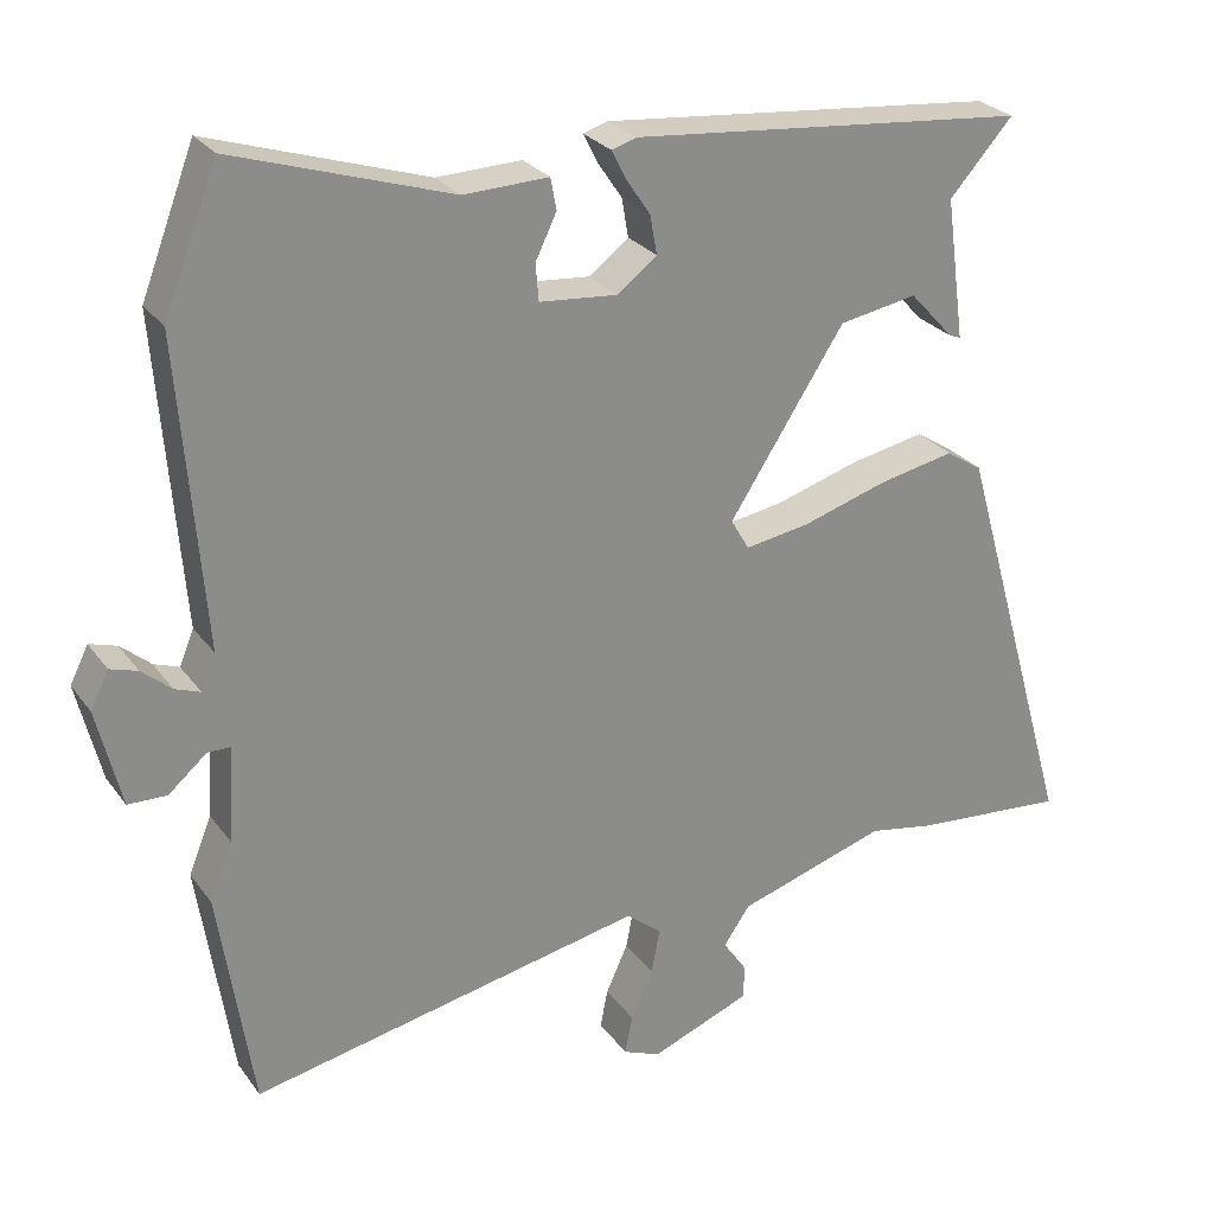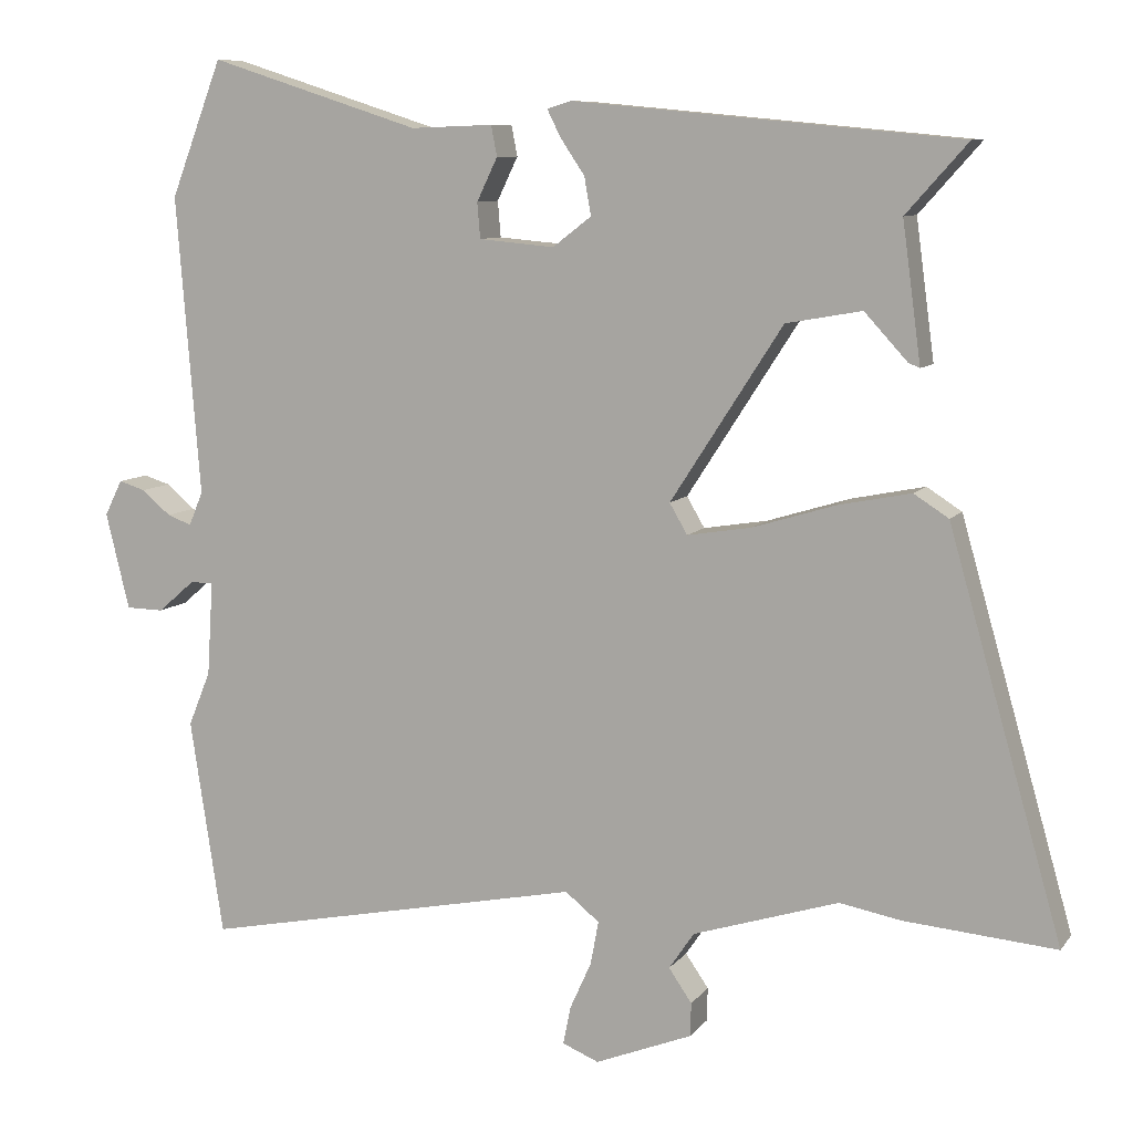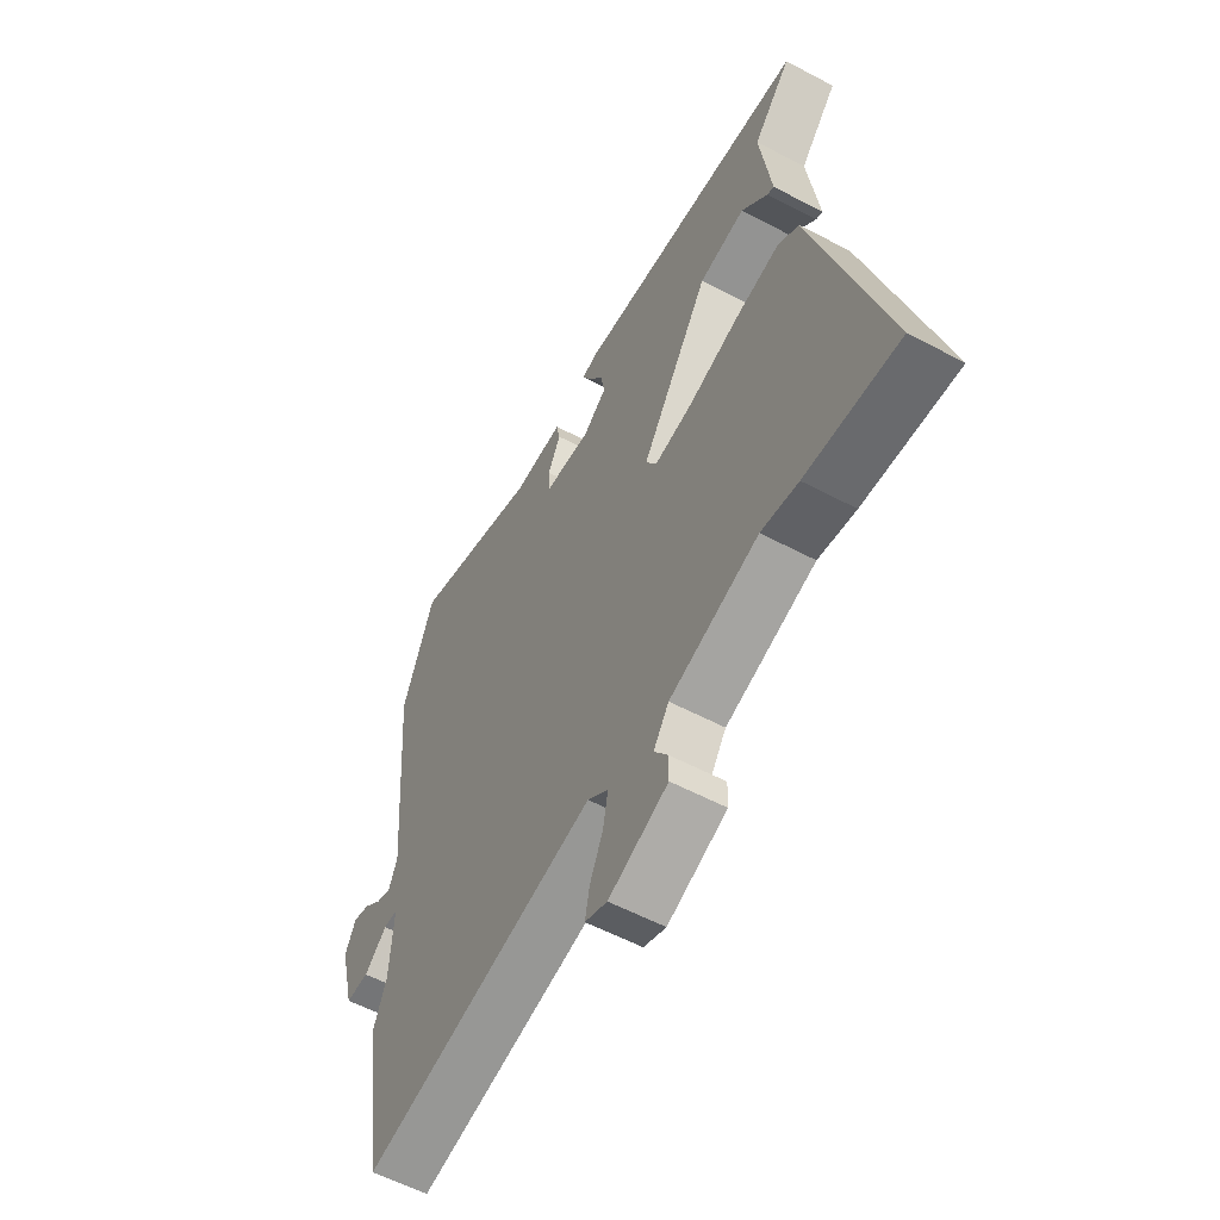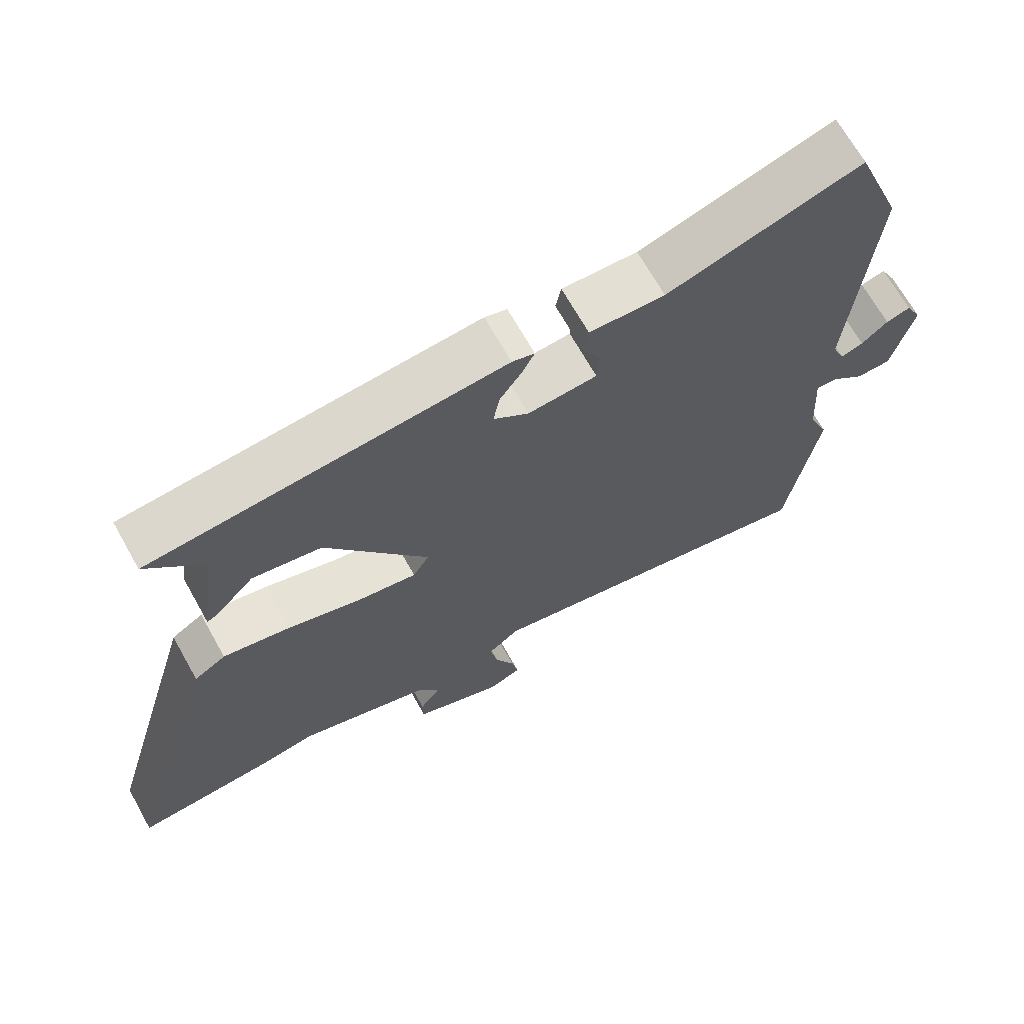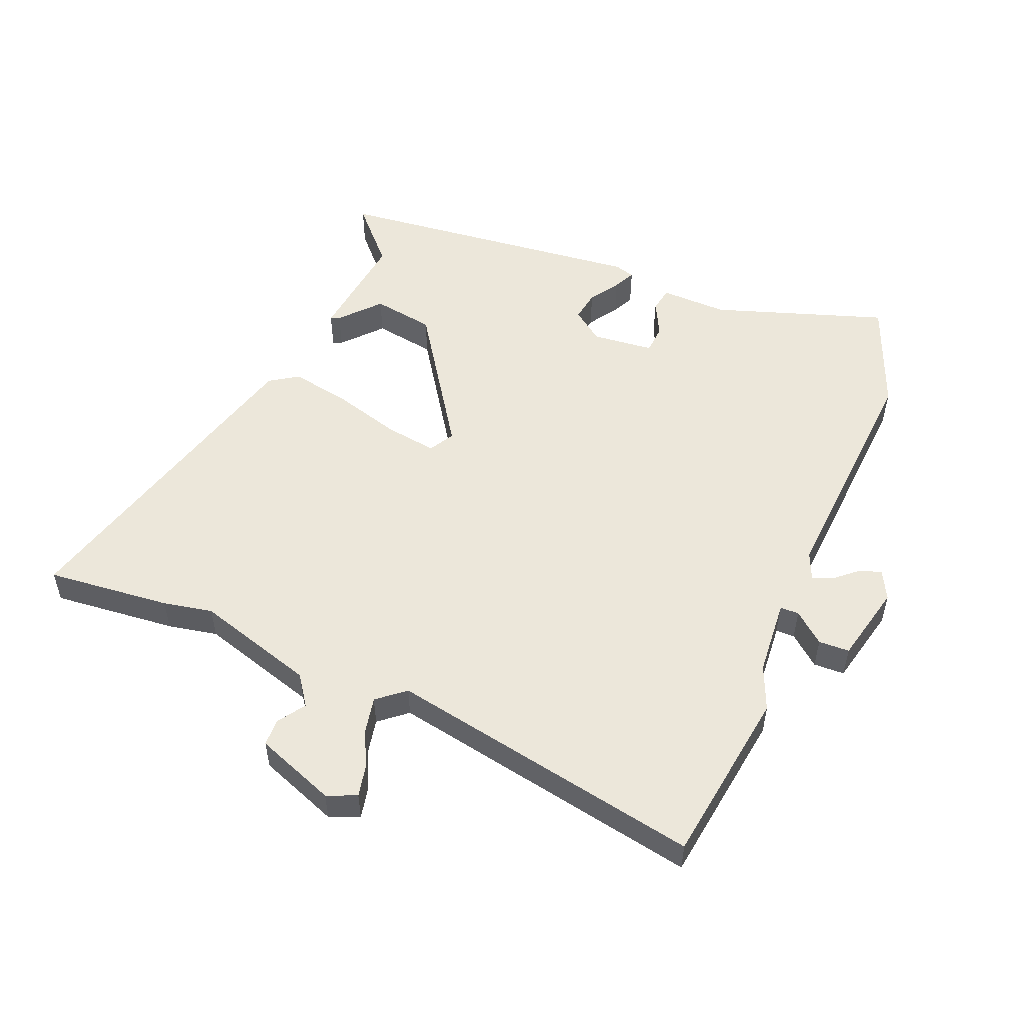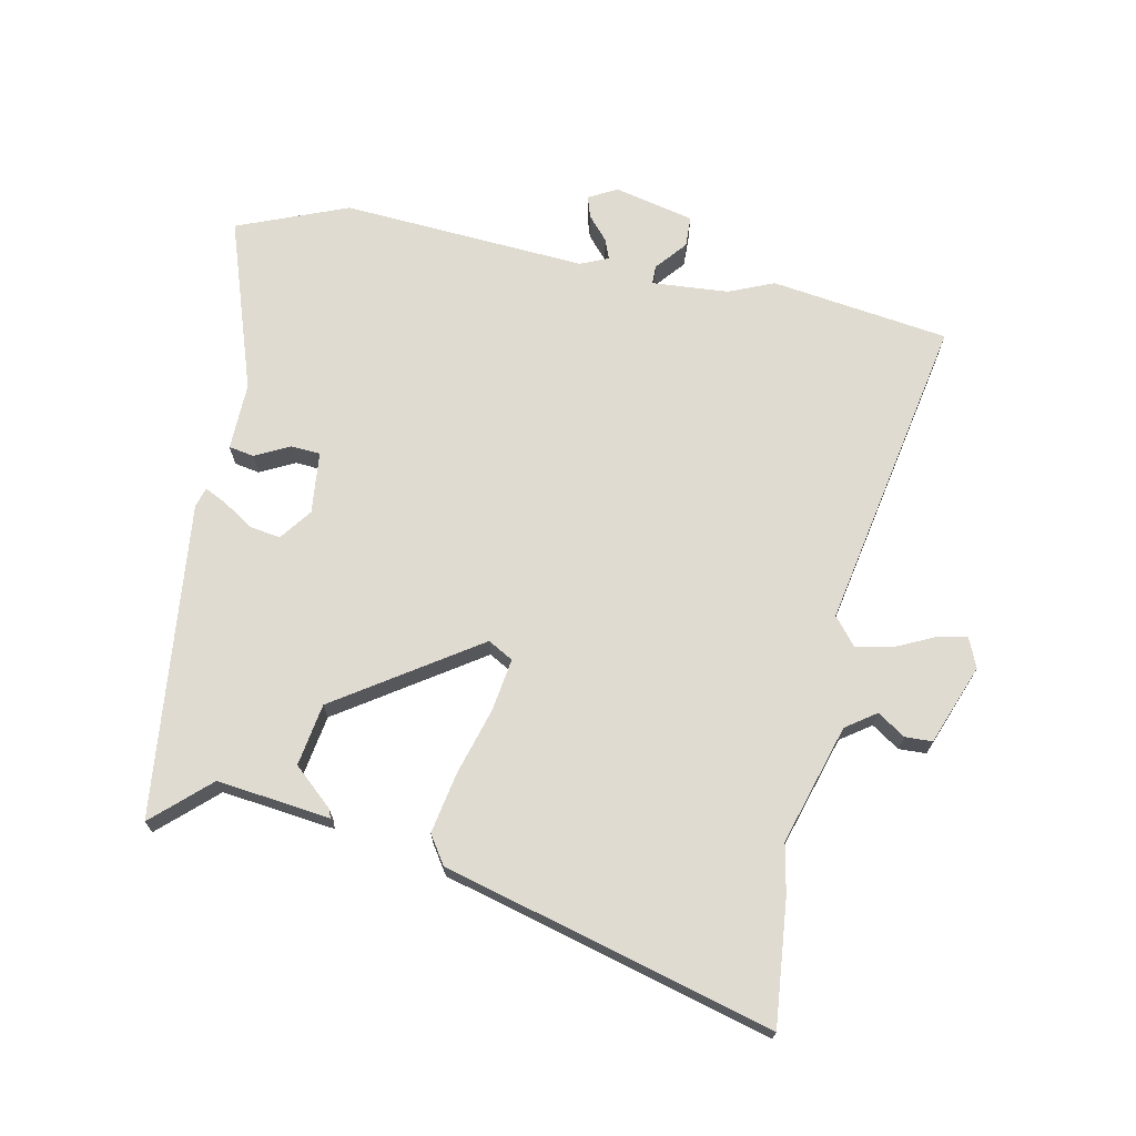
<metadata>
{"format":"obj","ext":"obj","renderer":"f3d","projection":"perspective","resolution":1024,"background":"white","views":[{"elev":26.4,"azim":-27.9,"up":"+Z"},{"elev":8.8,"azim":21.1,"up":"+Z"},{"elev":-57.5,"azim":61.2,"up":"+Z"},{"elev":68.5,"azim":150.7,"up":"+Z"},{"elev":52.7,"azim":-158.4,"up":"+Y"},{"elev":70.0,"azim":100.7,"up":"+Y"}]}
</metadata>
<code>
v 0.562 0.07 0.486
v 0.479 0.07 0.393
v 0.504 0.07 0.207
v 0.489 0.07 0.213
v 0.431 0.07 0.276
v 0.329 0.07 0.258
v 0.178 0.07 0.024
v 0.202 0.07 -0.017
v 0.288 0.07 -0.003
v 0.399 0.07 0.031
v 0.498 0.07 0.051
v 0.545 0.07 0.021
v 0.698 0.07 -0.516
v 0.493 0.07 -0.499
v 0.411 0.07 -0.484
v 0.215 0.07 -0.546
v 0.181 0.07 -0.596
v 0.212 0.07 -0.641
v 0.211 0.07 -0.686
v 0.08 0.07 -0.738
v 0.031 0.07 -0.718
v 0.041 0.07 -0.667
v 0.07 0.07 -0.603
v 0.081 0.07 -0.544
v 0.035 0.07 -0.507
v -0.483 0.07 -0.613
v -0.528 0.07 -0.321
v -0.498 0.07 -0.247
v -0.49 0.07 -0.12
v -0.521 0.07 -0.12
v -0.571 0.07 -0.163
v -0.622 0.07 -0.162
v -0.654 0.07 -0.032
v -0.63 0.07 0.016
v -0.594 0.07 0.005
v -0.555 0.07 -0.028
v -0.522 0.07 -0.04
v -0.503 0.07 0.006
v -0.535 0.07 0.409
v -0.465 0.07 0.592
v -0.18 0.07 0.501
v -0.069 0.07 0.505
v -0.061 0.07 0.464
v -0.089 0.07 0.406
v -0.085 0.07 0.358
v 0.017 0.07 0.349
v 0.069 0.07 0.389
v 0.06 0.07 0.44
v 0.027 0.07 0.489
v 0.009 0.07 0.525
v 0.042 0.07 0.535
v 0.562 0 0.486
v 0.479 0 0.393
v 0.504 0 0.207
v 0.489 0 0.213
v 0.431 0 0.276
v 0.329 0 0.258
v 0.178 0 0.024
v 0.202 0 -0.017
v 0.288 0 -0.003
v 0.399 0 0.031
v 0.498 0 0.051
v 0.545 0 0.021
v 0.698 0 -0.516
v 0.493 0 -0.499
v 0.411 0 -0.484
v 0.215 0 -0.546
v 0.181 0 -0.596
v 0.212 0 -0.641
v 0.211 0 -0.686
v 0.08 0 -0.738
v 0.031 0 -0.718
v 0.041 0 -0.667
v 0.07 0 -0.603
v 0.081 0 -0.544
v 0.035 0 -0.507
v -0.483 0 -0.613
v -0.528 0 -0.321
v -0.498 0 -0.247
v -0.49 0 -0.12
v -0.521 0 -0.12
v -0.571 0 -0.163
v -0.622 0 -0.162
v -0.654 0 -0.032
v -0.63 0 0.016
v -0.594 0 0.005
v -0.555 0 -0.028
v -0.522 0 -0.04
v -0.503 0 0.006
v -0.535 0 0.409
v -0.465 0 0.592
v -0.18 0 0.501
v -0.069 0 0.505
v -0.061 0 0.464
v -0.089 0 0.406
v -0.085 0 0.358
v 0.017 0 0.349
v 0.069 0 0.389
v 0.06 0 0.44
v 0.027 0 0.489
v 0.009 0 0.525
v 0.042 0 0.535
f 51 1 2
f 50 51 2
f 49 50 2
f 48 49 2
f 47 48 2
f 46 47 2
f 41 42 43 44
f 41 44 45
f 40 41 45
f 39 40 45
f 38 39 45
f 37 38 45 46
f 34 35 36
f 33 34 36
f 32 33 36
f 31 32 36
f 30 31 36
f 29 30 36 37
f 25 26 27 28
f 25 28 29
f 21 22 23
f 20 21 23
f 19 20 23
f 18 19 23
f 17 18 23
f 16 17 23 24
f 15 16 24 25
f 13 14 15
f 12 13 15
f 11 12 15
f 10 11 15
f 9 10 15
f 8 9 15 25
f 2 3 4 5
f 2 5 6
f 46 2 6
f 37 46 6 7
f 25 29 37
f 8 25 37
f 7 8 37
f 53 52 102
f 53 102 101
f 53 101 100
f 53 100 99
f 53 99 98
f 53 98 97
f 95 94 93 92
f 96 95 92
f 96 92 91
f 96 91 90
f 96 90 89
f 97 96 89 88
f 87 86 85
f 87 85 84
f 87 84 83
f 87 83 82
f 87 82 81
f 88 87 81 80
f 79 78 77 76
f 80 79 76
f 74 73 72
f 74 72 71
f 74 71 70
f 74 70 69
f 74 69 68
f 75 74 68 67
f 76 75 67 66
f 66 65 64
f 66 64 63
f 66 63 62
f 66 62 61
f 66 61 60
f 76 66 60 59
f 56 55 54 53
f 57 56 53
f 57 53 97
f 58 57 97 88
f 88 80 76
f 88 76 59
f 88 59 58
f 1 52 53 2
f 2 53 54 3
f 3 54 55 4
f 4 55 56 5
f 5 56 57 6
f 6 57 58 7
f 7 58 59 8
f 8 59 60 9
f 9 60 61 10
f 10 61 62 11
f 11 62 63 12
f 12 63 64 13
f 13 64 65 14
f 14 65 66 15
f 15 66 67 16
f 16 67 68 17
f 17 68 69 18
f 18 69 70 19
f 19 70 71 20
f 20 71 72 21
f 21 72 73 22
f 22 73 74 23
f 23 74 75 24
f 24 75 76 25
f 25 76 77 26
f 26 77 78 27
f 27 78 79 28
f 28 79 80 29
f 29 80 81 30
f 30 81 82 31
f 31 82 83 32
f 32 83 84 33
f 33 84 85 34
f 34 85 86 35
f 35 86 87 36
f 36 87 88 37
f 37 88 89 38
f 38 89 90 39
f 39 90 91 40
f 40 91 92 41
f 41 92 93 42
f 42 93 94 43
f 43 94 95 44
f 44 95 96 45
f 45 96 97 46
f 46 97 98 47
f 47 98 99 48
f 48 99 100 49
f 49 100 101 50
f 50 101 102 51
f 51 102 52 1

</code>
